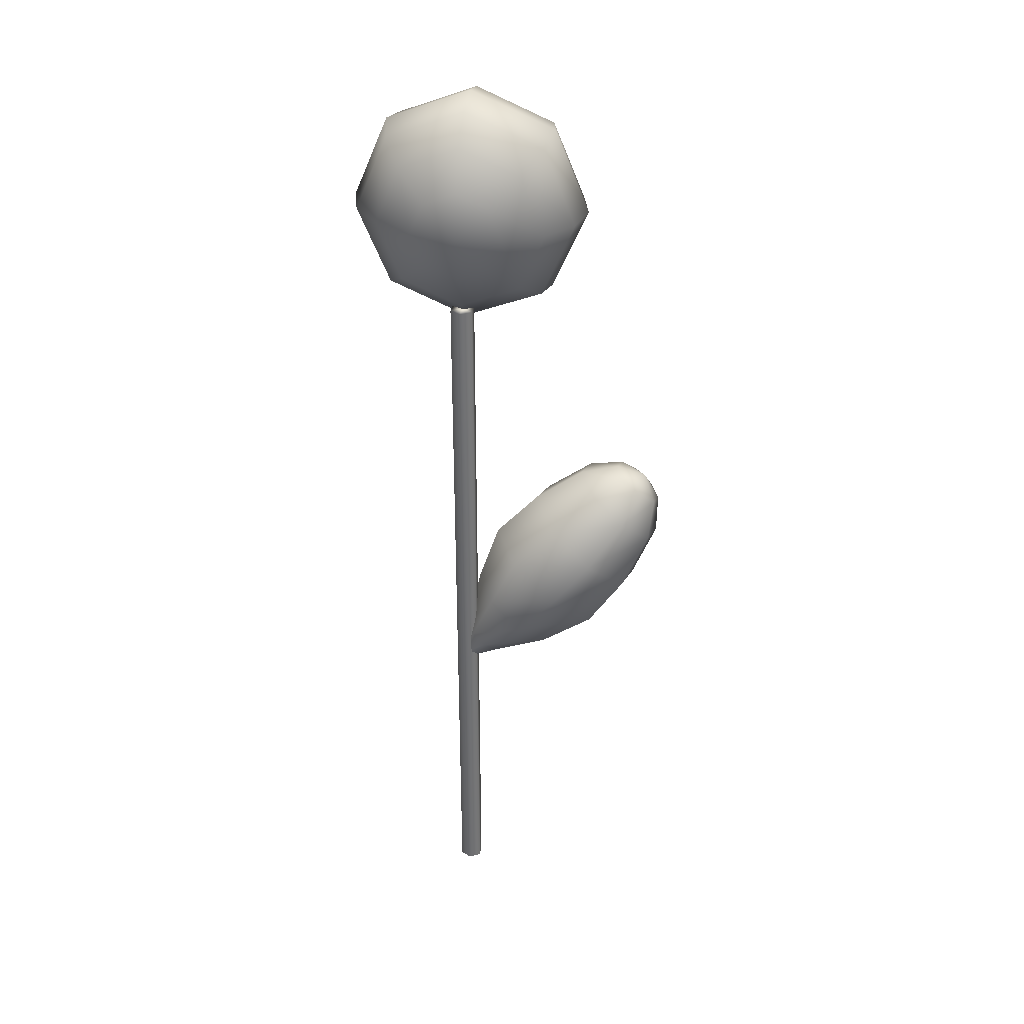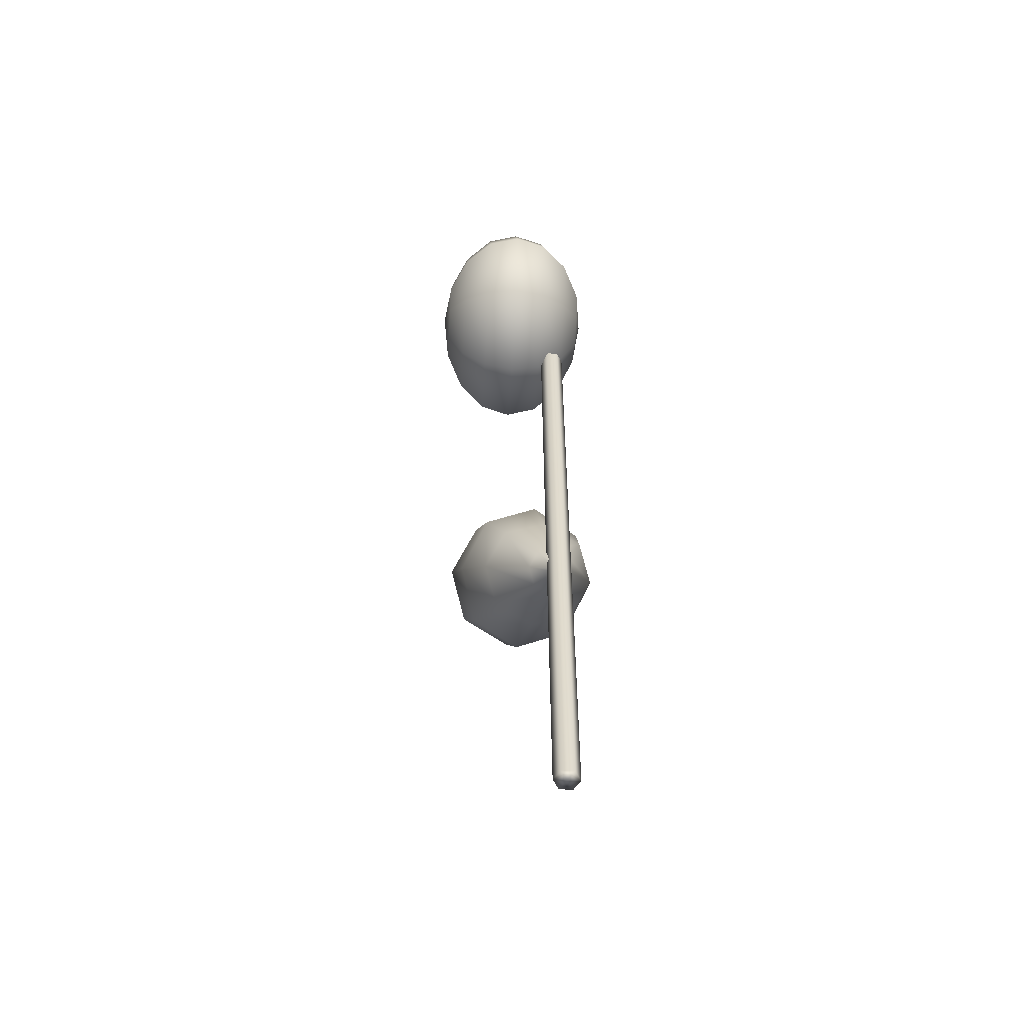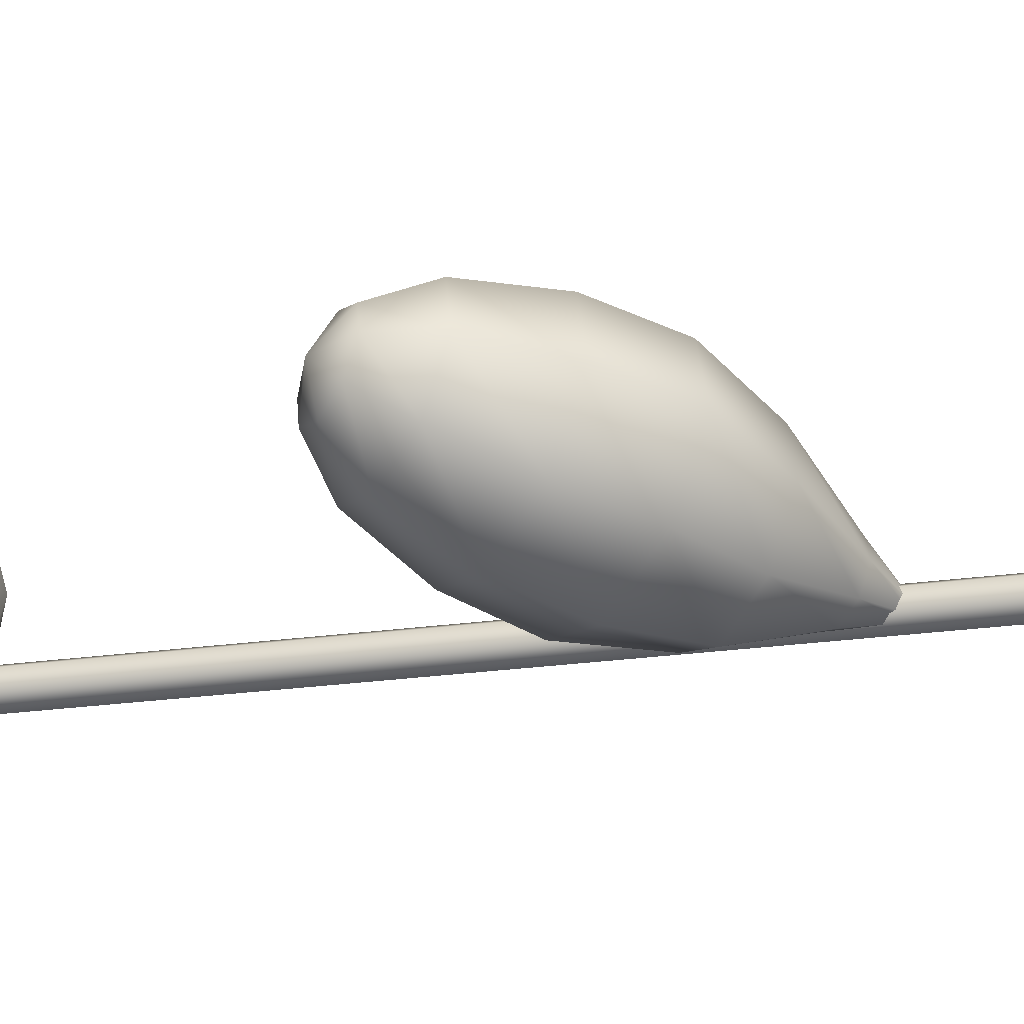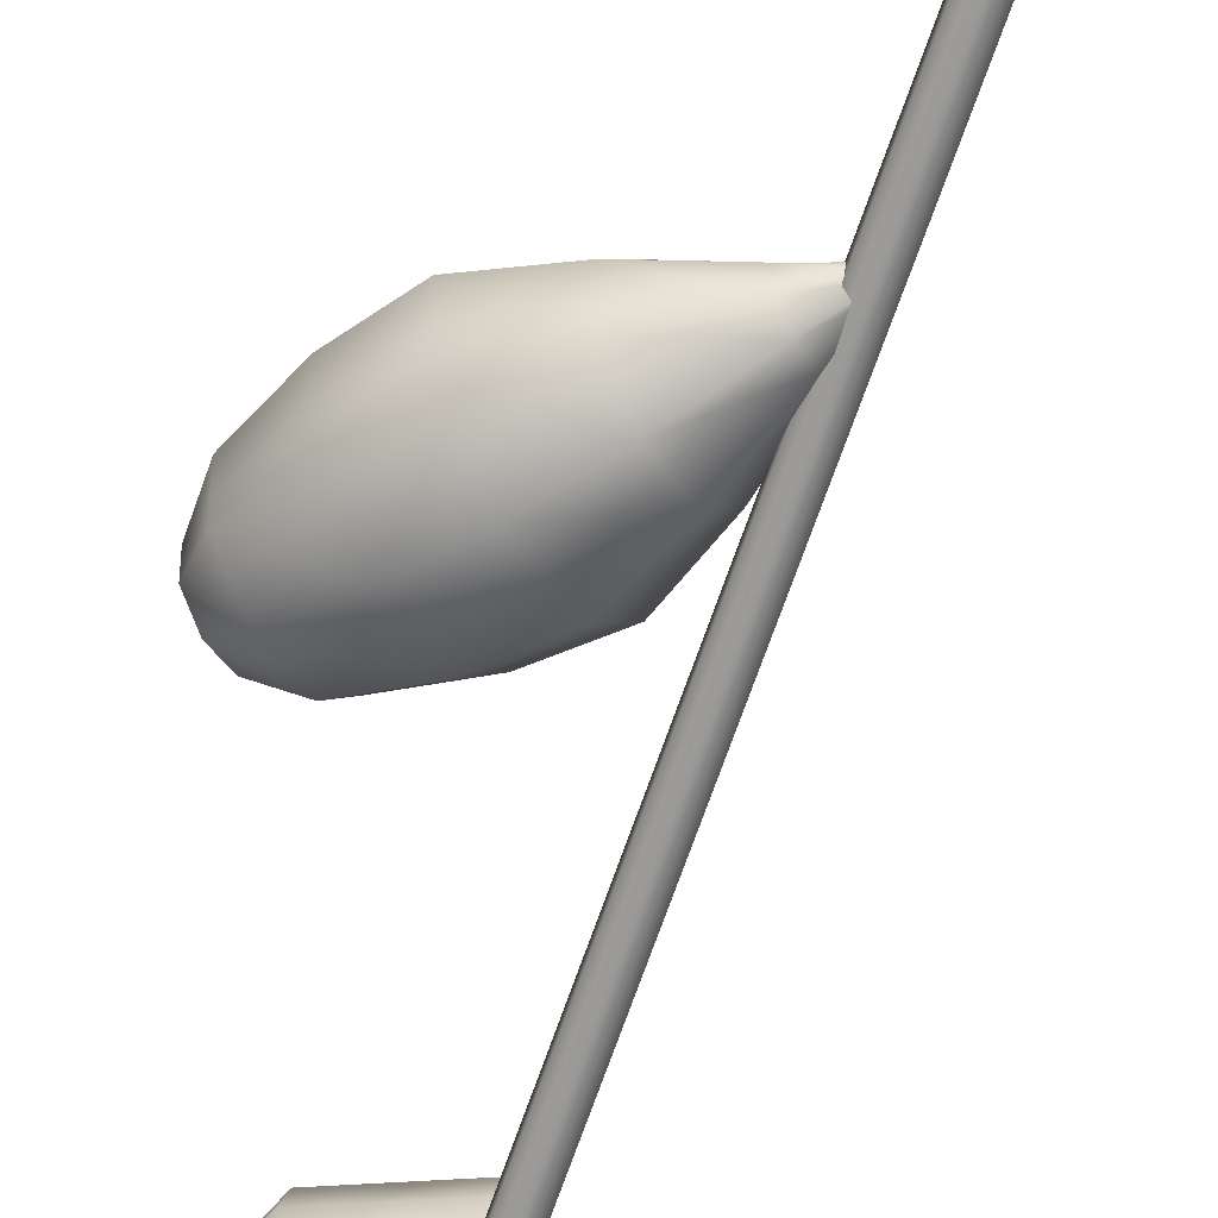
<metadata>
{"format":"obj","ext":"obj","renderer":"f3d","projection":"perspective","resolution":1024,"background":"white","views":[{"elev":35.1,"azim":-170.1,"up":"+Y"},{"elev":-56.8,"azim":86.3,"up":"+Y"},{"elev":-26.1,"azim":-77.9,"up":"+Z"},{"elev":-68.4,"azim":-18.9,"up":"+Z"}]}
</metadata>
<code>
g default
v 13.62 1.101 0.6234
v 13.57 0.9702 0.6234
v 13.44 0.9153 0.6234
v 13.3 0.9689 0.6234
v 13.25 1.1 0.6234
v 13.3 1.231 0.6234
v 13.43 1.286 0.6234
v 13.57 1.232 0.6234
v 13.78 1.102 0.5482
v 13.68 0.8597 0.5482
v 13.44 0.7584 0.5482
v 13.19 0.8575 0.5482
v 13.09 1.099 0.5482
v 13.19 1.341 0.5482
v 13.43 1.442 0.5482
v 13.68 1.343 0.5482
v 13.88 1.103 0.4355
v 13.75 0.7859 0.4355
v 13.44 0.6536 0.4355
v 13.12 0.783 0.4355
v 12.99 1.098 0.4355
v 13.12 1.415 0.4355
v 13.43 1.547 0.4355
v 13.75 1.418 0.4355
v 13.92 1.103 0.3026
v 13.78 0.76 0.3026
v 13.44 0.6168 0.3026
v 13.09 0.7568 0.3026
v 12.95 1.098 0.3026
v 13.09 1.441 0.3026
v 13.43 1.584 0.3026
v 13.78 1.444 0.3026
v 13.88 1.103 0.1697
v 13.75 0.7859 0.1697
v 13.44 0.6536 0.1697
v 13.12 0.783 0.1697
v 12.99 1.098 0.1697
v 13.12 1.415 0.1697
v 13.43 1.547 0.1697
v 13.75 1.418 0.1697
v 13.78 1.102 0.05707
v 13.68 0.8597 0.05707
v 13.44 0.7584 0.05707
v 13.19 0.8575 0.05707
v 13.09 1.099 0.05707
v 13.19 1.341 0.05707
v 13.43 1.442 0.05707
v 13.68 1.343 0.05707
v 13.62 1.101 -0.01819
v 13.57 0.9702 -0.01819
v 13.44 0.9153 -0.01819
v 13.3 0.9689 -0.01819
v 13.25 1.1 -0.01819
v 13.3 1.231 -0.01819
v 13.43 1.286 -0.01819
v 13.57 1.232 -0.01819
v 13.43 1.1 0.6498
v 13.43 1.1 -0.04468
g pSphere12_low group1_low Flower5_low
f 1 2 10 9
f 2 3 11 10
f 3 4 12 11
f 4 5 13 12
f 5 6 14 13
f 6 7 15 14
f 7 8 16 15
f 8 1 9 16
f 9 10 18 17
f 10 11 19 18
f 11 12 20 19
f 12 13 21 20
f 13 14 22 21
f 14 15 23 22
f 15 16 24 23
f 16 9 17 24
f 17 18 26 25
f 18 19 27 26
f 19 20 28 27
f 20 21 29 28
f 21 22 30 29
f 22 23 31 30
f 23 24 32 31
f 24 17 25 32
f 25 26 34 33
f 26 27 35 34
f 27 28 36 35
f 28 29 37 36
f 29 30 38 37
f 30 31 39 38
f 31 32 40 39
f 32 25 33 40
f 33 34 42 41
f 34 35 43 42
f 35 36 44 43
f 36 37 45 44
f 37 38 46 45
f 38 39 47 46
f 39 40 48 47
f 40 33 41 48
f 41 42 50 49
f 42 43 51 50
f 43 44 52 51
f 44 45 53 52
f 45 46 54 53
f 46 47 55 54
f 47 48 56 55
f 48 41 49 56
f 2 1 57
f 3 2 57
f 4 3 57
f 5 4 57
f 6 5 57
f 7 6 57
f 8 7 57
f 1 8 57
f 49 50 58
f 50 51 58
f 51 52 58
f 52 53 58
f 53 54 58
f 54 55 58
f 55 56 58
f 56 49 58
g default
v 13.48 -2.404 0.1306
v 13.48 -2.404 0.0791
v 13.44 -2.404 0.05334
v 13.39 -2.404 0.0791
v 13.39 -2.404 0.1306
v 13.44 -2.404 0.1562
v 13.48 0.7184 0.1306
v 13.48 0.7184 0.0791
v 13.44 0.7184 0.05334
v 13.39 0.7184 0.0791
v 13.39 0.7184 0.1306
v 13.44 0.7184 0.1562
v 13.44 -2.404 0.1048
v 13.44 0.7184 0.1048
g Flower5_low pCylinder9_low Plant1_low1_low
f 59 60 66 65
f 60 61 67 66
f 61 62 68 67
f 62 63 69 68
f 63 64 70 69
f 64 59 65 70
f 60 59 71
f 61 60 71
f 62 61 71
f 63 62 71
f 64 63 71
f 59 64 71
f 65 66 72
f 66 67 72
f 67 68 72
f 68 69 72
f 69 70 72
f 70 65 72
g default
v 13.21 -0.6606 0.1961
v 13.16 -0.5166 0.1961
v 13.05 -0.3866 0.1961
v 12.91 -0.3204 0.1961
v 12.81 -0.3431 0.1961
v 12.77 -0.4461 0.1961
v 12.82 -0.5901 0.1961
v 12.93 -0.7201 0.1961
v 13.07 -0.7864 0.1961
v 13.17 -0.7636 0.1961
v 13.22 -0.6643 0.2178
v 13.17 -0.5153 0.2178
v 13.05 -0.3809 0.2178
v 12.91 -0.3123 0.2178
v 12.8 -0.3358 0.2178
v 12.76 -0.4424 0.2178
v 12.81 -0.5914 0.2178
v 12.93 -0.7258 0.2178
v 13.07 -0.7944 0.2178
v 13.18 -0.7709 0.2178
v 13.23 -0.6706 0.2254
v 13.18 -0.5132 0.2254
v 13.05 -0.3711 0.2254
v 12.91 -0.2987 0.2254
v 12.79 -0.3235 0.2254
v 12.75 -0.4361 0.2254
v 12.8 -0.5935 0.2254
v 12.92 -0.7356 0.2254
v 13.07 -0.808 0.2254
v 13.19 -0.7832 0.2254
v 13.24 -0.6756 0.2254
v 13.19 -0.5115 0.2254
v 13.06 -0.3633 0.2254
v 12.9 -0.2877 0.2254
v 12.78 -0.3136 0.2254
v 12.74 -0.4311 0.2254
v 12.79 -0.5953 0.2254
v 12.92 -0.7434 0.2254
v 13.08 -0.819 0.2254
v 13.2 -0.7931 0.2254
v 13.25 -0.6819 0.2178
v 13.2 -0.5093 0.2178
v 13.06 -0.3535 0.2178
v 12.9 -0.2741 0.2178
v 12.77 -0.3013 0.2178
v 12.72 -0.4248 0.2178
v 12.78 -0.5974 0.2178
v 12.92 -0.7532 0.2178
v 13.08 -0.8326 0.2178
v 13.21 -0.8054 0.2178
v 13.26 -0.6856 0.1961
v 13.2 -0.508 0.1961
v 13.06 -0.3478 0.1961
v 12.89 -0.266 0.1961
v 12.76 -0.294 0.1961
v 12.72 -0.4211 0.1961
v 12.78 -0.5987 0.1961
v 12.91 -0.7589 0.1961
v 13.08 -0.8407 0.1961
v 13.22 -0.8127 0.1961
v 13.25 -0.6819 0.1744
v 13.2 -0.5093 0.1744
v 13.06 -0.3535 0.1744
v 12.9 -0.2741 0.1744
v 12.77 -0.3013 0.1744
v 12.72 -0.4248 0.1744
v 12.78 -0.5974 0.1744
v 12.92 -0.7532 0.1744
v 13.08 -0.8326 0.1744
v 13.21 -0.8054 0.1744
v 13.24 -0.6756 0.1668
v 13.19 -0.5115 0.1668
v 13.06 -0.3633 0.1668
v 12.9 -0.2877 0.1668
v 12.78 -0.3136 0.1668
v 12.74 -0.4311 0.1668
v 12.79 -0.5953 0.1668
v 12.92 -0.7434 0.1668
v 13.08 -0.819 0.1668
v 13.2 -0.7931 0.1668
v 13.23 -0.6706 0.1668
v 13.18 -0.5132 0.1668
v 13.05 -0.3711 0.1668
v 12.91 -0.2987 0.1668
v 12.79 -0.3235 0.1668
v 12.75 -0.4361 0.1668
v 12.8 -0.5935 0.1668
v 12.92 -0.7356 0.1668
v 13.07 -0.808 0.1668
v 13.19 -0.7832 0.1668
v 13.22 -0.6643 0.1744
v 13.17 -0.5153 0.1744
v 13.05 -0.3809 0.1744
v 12.91 -0.3123 0.1744
v 12.8 -0.3358 0.1744
v 12.76 -0.4424 0.1744
v 12.81 -0.5914 0.1744
v 12.93 -0.7258 0.1744
v 13.07 -0.7944 0.1744
v 13.18 -0.7709 0.1744
g pTorus9
f 74 73 83 84
f 75 74 84 85
f 76 75 85 86
f 77 76 86 87
f 78 77 87 88
f 79 78 88 89
f 80 79 89 90
f 81 80 90 91
f 82 81 91 92
f 73 82 92 83
f 84 83 93 94
f 85 84 94 95
f 86 85 95 96
f 87 86 96 97
f 88 87 97 98
f 89 88 98 99
f 90 89 99 100
f 91 90 100 101
f 92 91 101 102
f 83 92 102 93
f 94 93 103 104
f 95 94 104 105
f 96 95 105 106
f 97 96 106 107
f 98 97 107 108
f 99 98 108 109
f 100 99 109 110
f 101 100 110 111
f 102 101 111 112
f 93 102 112 103
f 104 103 113 114
f 105 104 114 115
f 106 105 115 116
f 107 106 116 117
f 108 107 117 118
f 109 108 118 119
f 110 109 119 120
f 111 110 120 121
f 112 111 121 122
f 103 112 122 113
f 114 113 123 124
f 115 114 124 125
f 116 115 125 126
f 117 116 126 127
f 118 117 127 128
f 119 118 128 129
f 120 119 129 130
f 121 120 130 131
f 122 121 131 132
f 113 122 132 123
f 124 123 133 134
f 125 124 134 135
f 126 125 135 136
f 127 126 136 137
f 128 127 137 138
f 129 128 138 139
f 130 129 139 140
f 131 130 140 141
f 132 131 141 142
f 123 132 142 133
f 134 133 143 144
f 135 134 144 145
f 136 135 145 146
f 137 136 146 147
f 138 137 147 148
f 139 138 148 149
f 140 139 149 150
f 141 140 150 151
f 142 141 151 152
f 133 142 152 143
f 144 143 153 154
f 145 144 154 155
f 146 145 155 156
f 147 146 156 157
f 148 147 157 158
f 149 148 158 159
f 150 149 159 160
f 151 150 160 161
f 152 151 161 162
f 143 152 162 153
f 154 153 163 164
f 155 154 164 165
f 156 155 165 166
f 157 156 166 167
f 158 157 167 168
f 159 158 168 169
f 160 159 169 170
f 161 160 170 171
f 162 161 171 172
f 153 162 172 163
f 164 163 73 74
f 165 164 74 75
f 166 165 75 76
f 167 166 76 77
f 168 167 77 78
f 169 168 78 79
f 170 169 79 80
f 171 170 80 81
f 172 171 81 82
f 163 172 82 73
g default
v 13.44 -1.119 0.09106
v 13.43 -1.125 0.1066
v 13.44 -1.121 0.1209
v 13.46 -1.11 0.1256
v 13.47 -1.098 0.1179
v 13.47 -1.091 0.1024
v 13.47 -1.095 0.08807
v 13.45 -1.106 0.08337
v 13.3 -1.041 0.06989
v 13.29 -1.065 0.1382
v 13.33 -1.052 0.2021
v 13.38 -1.01 0.2248
v 13.43 -0.9638 0.1909
v 13.44 -0.9398 0.1224
v 13.41 -0.9518 0.05872
v 13.35 -0.9932 0.03619
v 13.07 -0.9127 0.02246
v 13.05 -0.9697 0.1916
v 13.13 -0.9423 0.3502
v 13.26 -0.8465 0.4053
v 13.37 -0.7385 0.3246
v 13.39 -0.6815 0.1555
v 13.31 -0.7089 -0.003113
v 13.18 -0.8047 -0.05823
v 12.87 -0.774 0.03223
v 12.83 -0.8519 0.2424
v 12.94 -0.8106 0.4376
v 13.12 -0.6742 0.5035
v 13.28 -0.5227 0.4015
v 13.31 -0.4448 0.1913
v 13.2 -0.4861 -0.003906
v 13.02 -0.6225 -0.06982
v 12.73 -0.5879 0.07397
v 12.7 -0.6619 0.2839
v 12.81 -0.6246 0.4797
v 12.98 -0.4977 0.5469
v 13.12 -0.3557 0.446
v 13.15 -0.2816 0.2361
v 13.04 -0.319 0.04022
v 12.87 -0.4459 -0.02692
v 12.63 -0.387 0.1601
v 12.61 -0.4436 0.3207
v 12.69 -0.415 0.4706
v 12.82 -0.3179 0.522
v 12.93 -0.2092 0.4448
v 12.95 -0.1526 0.2842
v 12.87 -0.1812 0.1343
v 12.74 -0.2783 0.08282
v 12.62 -0.2511 0.2487
v 12.61 -0.2817 0.3356
v 12.65 -0.2662 0.4167
v 12.72 -0.2137 0.4445
v 12.78 -0.1548 0.4028
v 12.79 -0.1242 0.3158
v 12.75 -0.1397 0.2347
v 12.68 -0.1922 0.2068
v 13.47 -1.127 0.09998
v 12.67 -0.1694 0.3339
g Flower5_low Plant1_low1_low pSphere7_low
f 173 174 182 181
f 174 175 183 182
f 175 176 184 183
f 176 177 185 184
f 177 178 186 185
f 178 179 187 186
f 179 180 188 187
f 180 173 181 188
f 181 182 190 189
f 182 183 191 190
f 183 184 192 191
f 184 185 193 192
f 185 186 194 193
f 186 187 195 194
f 187 188 196 195
f 188 181 189 196
f 189 190 198 197
f 190 191 199 198
f 191 192 200 199
f 192 193 201 200
f 193 194 202 201
f 194 195 203 202
f 195 196 204 203
f 196 189 197 204
f 197 198 206 205
f 198 199 207 206
f 199 200 208 207
f 200 201 209 208
f 201 202 210 209
f 202 203 211 210
f 203 204 212 211
f 204 197 205 212
f 205 206 214 213
f 206 207 215 214
f 207 208 216 215
f 208 209 217 216
f 209 210 218 217
f 210 211 219 218
f 211 212 220 219
f 212 205 213 220
f 213 214 222 221
f 214 215 223 222
f 215 216 224 223
f 216 217 225 224
f 217 218 226 225
f 218 219 227 226
f 219 220 228 227
f 220 213 221 228
f 174 173 229
f 175 174 229
f 176 175 229
f 177 176 229
f 178 177 229
f 179 178 229
f 180 179 229
f 173 180 229
f 221 222 230
f 222 223 230
f 223 224 230
f 224 225 230
f 225 226 230
f 226 227 230
f 227 228 230
f 228 221 230
g default
v 13.59 1.202 0.1961
v 13.5 1.267 0.1961
v 13.39 1.267 0.1961
v 13.3 1.202 0.1961
v 13.26 1.097 0.1961
v 13.3 0.9924 0.1961
v 13.39 0.9276 0.1961
v 13.5 0.9276 0.1961
v 13.59 0.9924 0.1961
v 13.62 1.097 0.1961
v 13.6 1.21 0.2307
v 13.5 1.279 0.2307
v 13.38 1.279 0.2307
v 13.29 1.21 0.2307
v 13.25 1.097 0.2307
v 13.29 0.9846 0.2307
v 13.38 0.9151 0.2307
v 13.5 0.9151 0.2307
v 13.6 0.9846 0.2307
v 13.63 1.097 0.2307
v 13.62 1.225 0.2468
v 13.51 1.304 0.2468
v 13.38 1.304 0.2468
v 13.27 1.225 0.2468
v 13.22 1.097 0.2468
v 13.27 0.9693 0.2468
v 13.38 0.8903 0.2468
v 13.51 0.8903 0.2468
v 13.62 0.9693 0.2468
v 13.66 1.097 0.2468
v 13.64 1.24 0.2468
v 13.52 1.329 0.2468
v 13.37 1.329 0.2468
v 13.25 1.24 0.2468
v 13.2 1.097 0.2468
v 13.25 0.954 0.2468
v 13.37 0.8655 0.2468
v 13.52 0.8655 0.2468
v 13.64 0.954 0.2468
v 13.69 1.097 0.2468
v 13.66 1.256 0.2307
v 13.53 1.354 0.2307
v 13.36 1.354 0.2307
v 13.22 1.256 0.2307
v 13.17 1.097 0.2307
v 13.22 0.9386 0.2307
v 13.36 0.8407 0.2307
v 13.53 0.8407 0.2307
v 13.66 0.9386 0.2307
v 13.71 1.097 0.2307
v 13.67 1.263 0.1961
v 13.53 1.366 0.1961
v 13.35 1.366 0.1961
v 13.21 1.263 0.1961
v 13.16 1.097 0.1961
v 13.21 0.9309 0.1961
v 13.35 0.8282 0.1961
v 13.53 0.8282 0.1961
v 13.67 0.9309 0.1961
v 13.73 1.097 0.1961
v 13.66 1.256 0.1615
v 13.53 1.354 0.1615
v 13.36 1.354 0.1615
v 13.22 1.256 0.1615
v 13.17 1.097 0.1615
v 13.22 0.9386 0.1615
v 13.36 0.8407 0.1615
v 13.53 0.8407 0.1615
v 13.66 0.9386 0.1615
v 13.71 1.097 0.1615
v 13.64 1.24 0.1454
v 13.52 1.329 0.1454
v 13.37 1.329 0.1454
v 13.25 1.24 0.1454
v 13.2 1.097 0.1454
v 13.25 0.954 0.1454
v 13.37 0.8655 0.1454
v 13.52 0.8655 0.1454
v 13.64 0.954 0.1454
v 13.69 1.097 0.1454
v 13.62 1.225 0.1454
v 13.51 1.304 0.1454
v 13.38 1.304 0.1454
v 13.27 1.225 0.1454
v 13.22 1.097 0.1454
v 13.27 0.9693 0.1454
v 13.38 0.8903 0.1454
v 13.51 0.8903 0.1454
v 13.62 0.9693 0.1454
v 13.66 1.097 0.1454
v 13.6 1.21 0.1615
v 13.5 1.279 0.1615
v 13.38 1.279 0.1615
v 13.29 1.21 0.1615
v 13.25 1.097 0.1615
v 13.29 0.9846 0.1615
v 13.38 0.9151 0.1615
v 13.5 0.9151 0.1615
v 13.6 0.9846 0.1615
v 13.63 1.097 0.1615
g pTorus8
f 232 231 241 242
f 233 232 242 243
f 234 233 243 244
f 235 234 244 245
f 236 235 245 246
f 237 236 246 247
f 238 237 247 248
f 239 238 248 249
f 240 239 249 250
f 231 240 250 241
f 242 241 251 252
f 243 242 252 253
f 244 243 253 254
f 245 244 254 255
f 246 245 255 256
f 247 246 256 257
f 248 247 257 258
f 249 248 258 259
f 250 249 259 260
f 241 250 260 251
f 252 251 261 262
f 253 252 262 263
f 254 253 263 264
f 255 254 264 265
f 256 255 265 266
f 257 256 266 267
f 258 257 267 268
f 259 258 268 269
f 260 259 269 270
f 251 260 270 261
f 262 261 271 272
f 263 262 272 273
f 264 263 273 274
f 265 264 274 275
f 266 265 275 276
f 267 266 276 277
f 268 267 277 278
f 269 268 278 279
f 270 269 279 280
f 261 270 280 271
f 272 271 281 282
f 273 272 282 283
f 274 273 283 284
f 275 274 284 285
f 276 275 285 286
f 277 276 286 287
f 278 277 287 288
f 279 278 288 289
f 280 279 289 290
f 271 280 290 281
f 282 281 291 292
f 283 282 292 293
f 284 283 293 294
f 285 284 294 295
f 286 285 295 296
f 287 286 296 297
f 288 287 297 298
f 289 288 298 299
f 290 289 299 300
f 281 290 300 291
f 292 291 301 302
f 293 292 302 303
f 294 293 303 304
f 295 294 304 305
f 296 295 305 306
f 297 296 306 307
f 298 297 307 308
f 299 298 308 309
f 300 299 309 310
f 291 300 310 301
f 302 301 311 312
f 303 302 312 313
f 304 303 313 314
f 305 304 314 315
f 306 305 315 316
f 307 306 316 317
f 308 307 317 318
f 309 308 318 319
f 310 309 319 320
f 301 310 320 311
f 312 311 321 322
f 313 312 322 323
f 314 313 323 324
f 315 314 324 325
f 316 315 325 326
f 317 316 326 327
f 318 317 327 328
f 319 318 328 329
f 320 319 329 330
f 311 320 330 321
f 322 321 231 232
f 323 322 232 233
f 324 323 233 234
f 325 324 234 235
f 326 325 235 236
f 327 326 236 237
f 328 327 237 238
f 329 328 238 239
f 330 329 239 240
f 321 330 240 231

</code>
